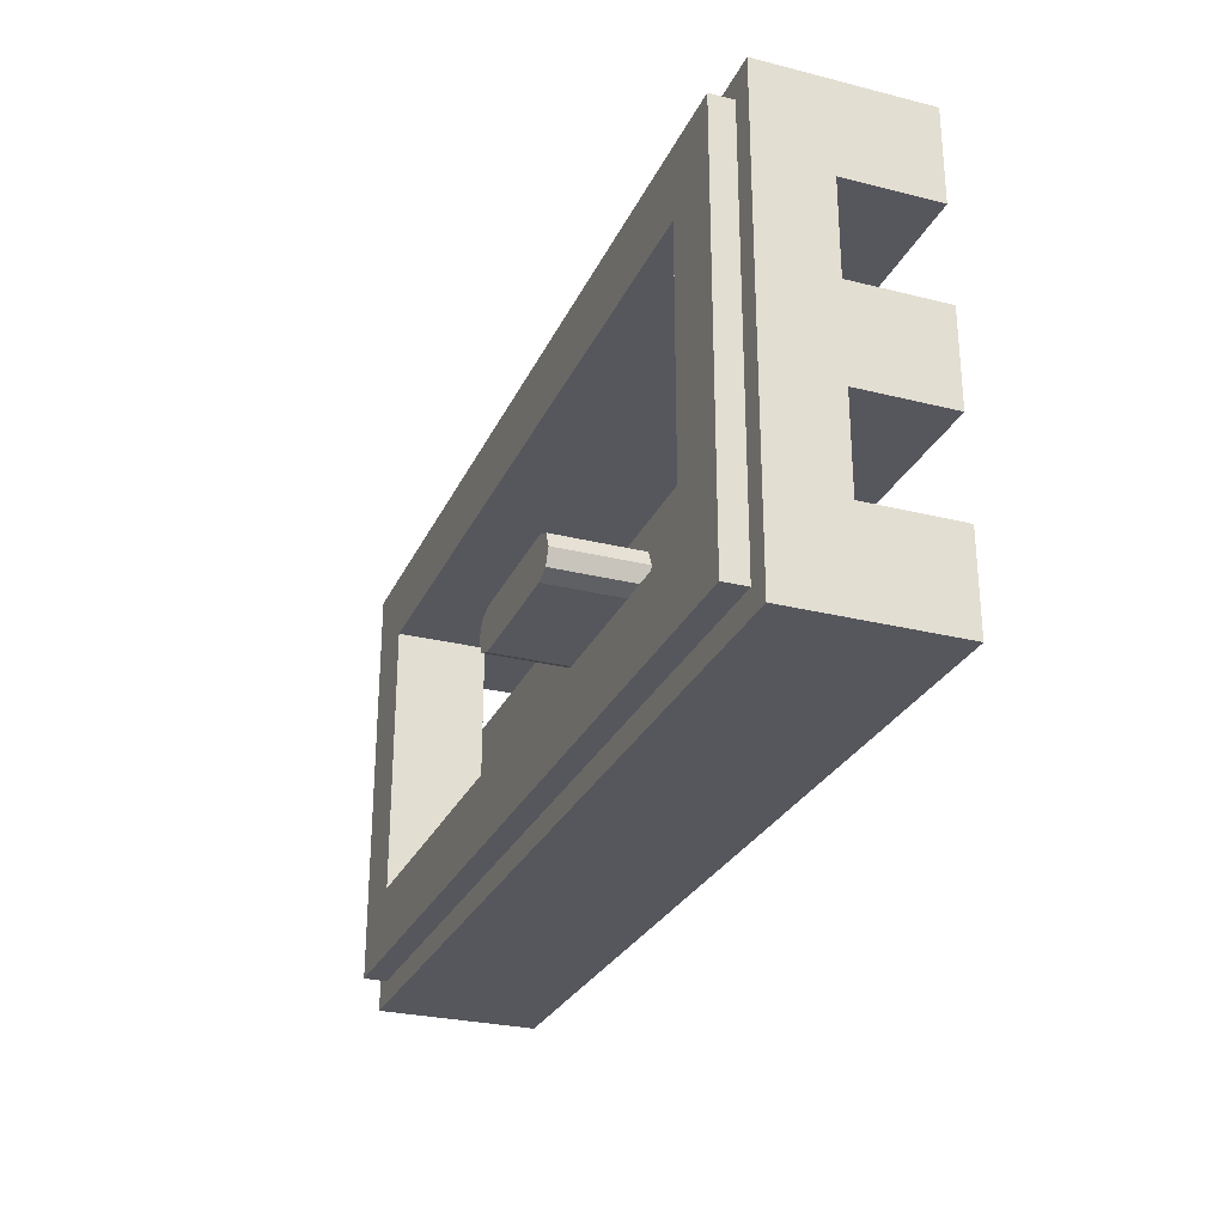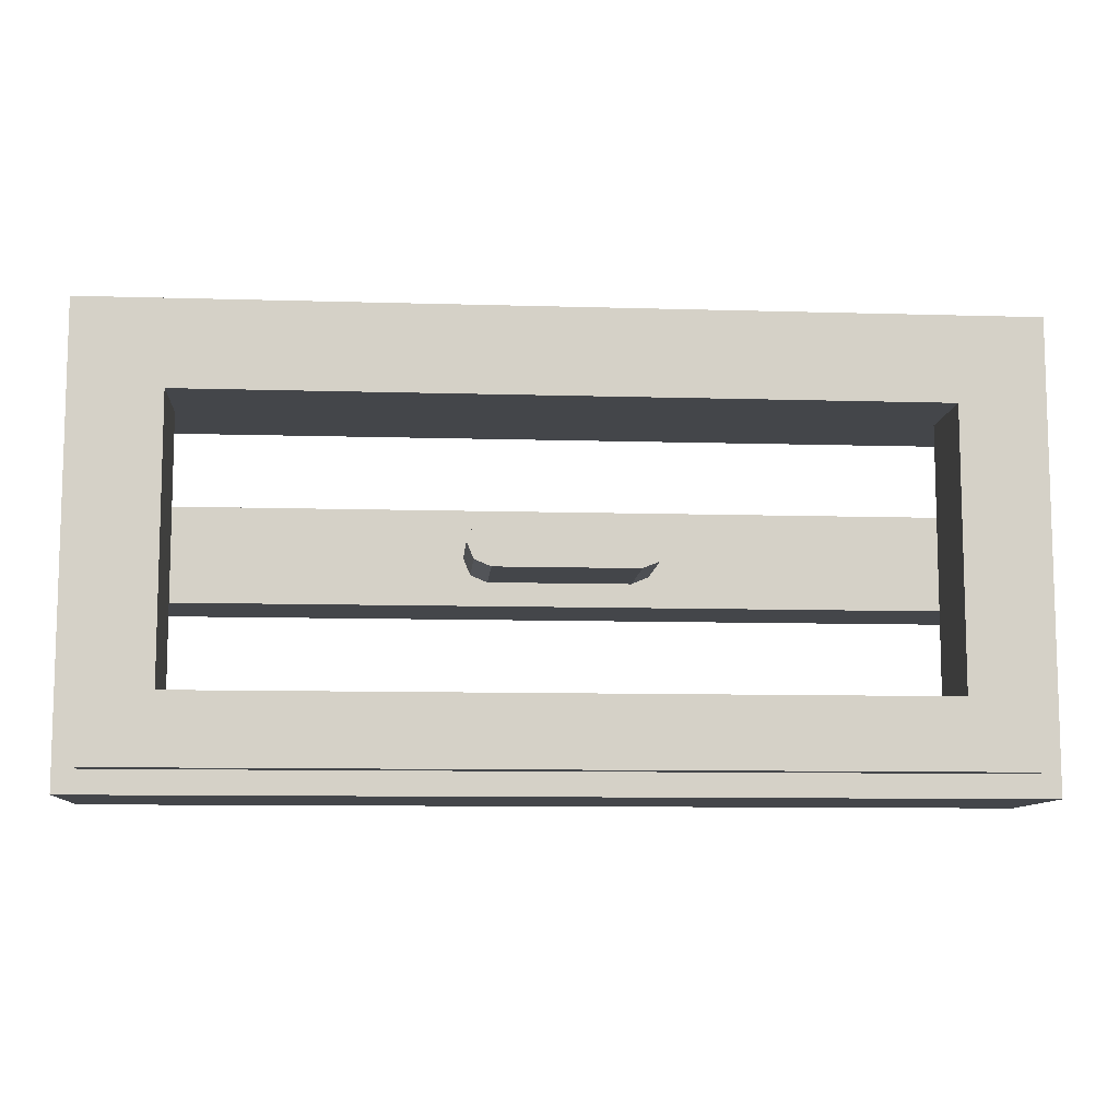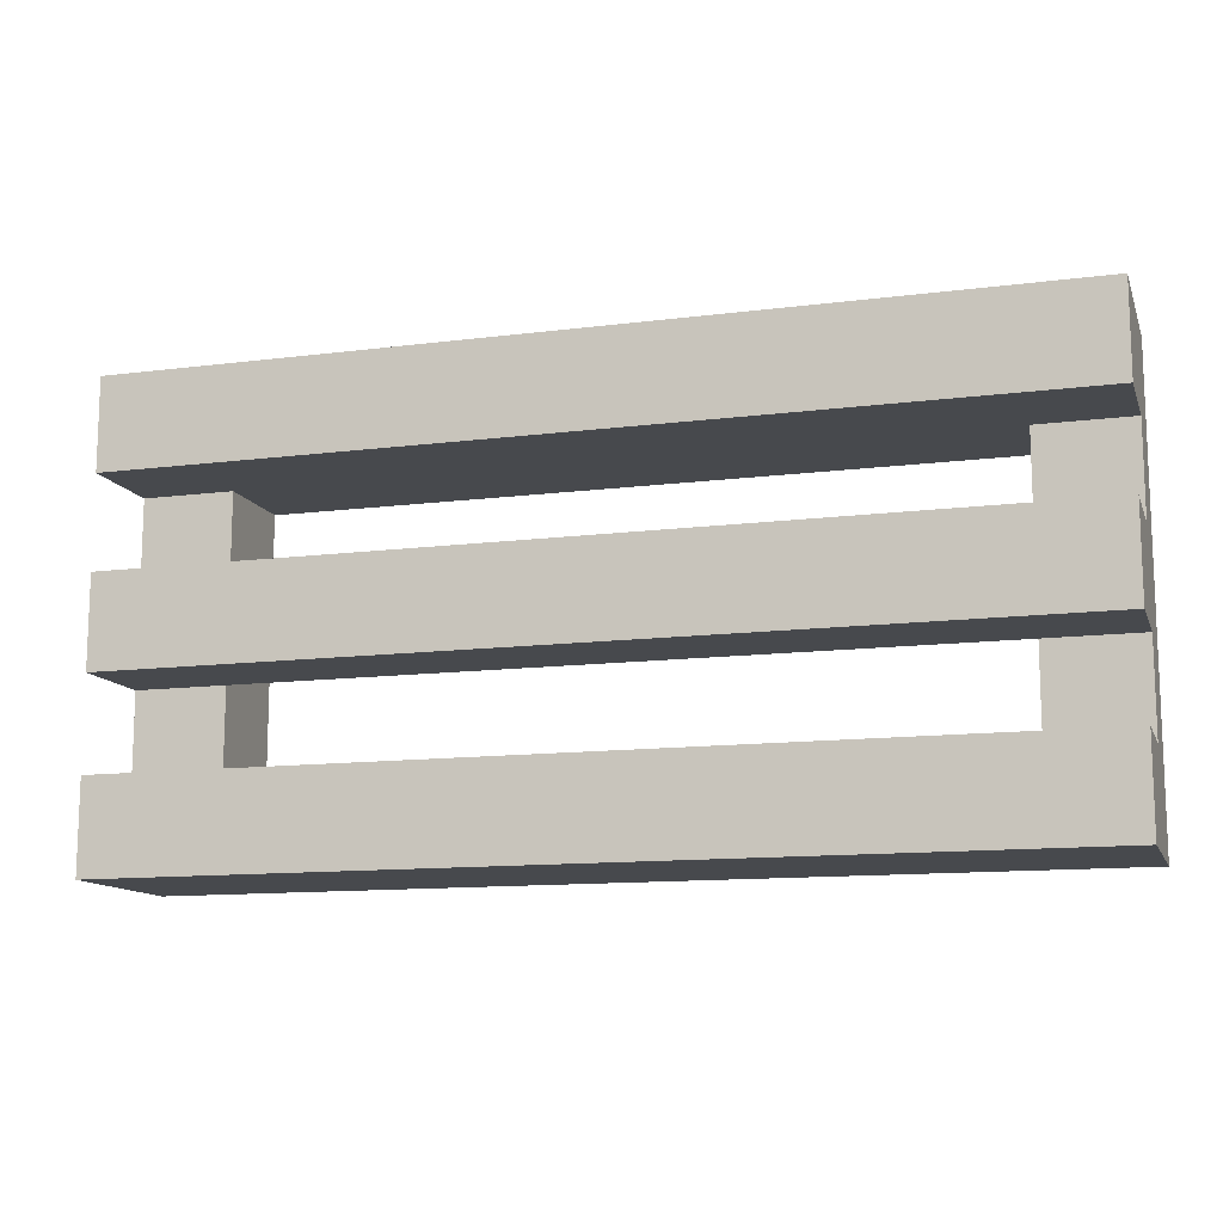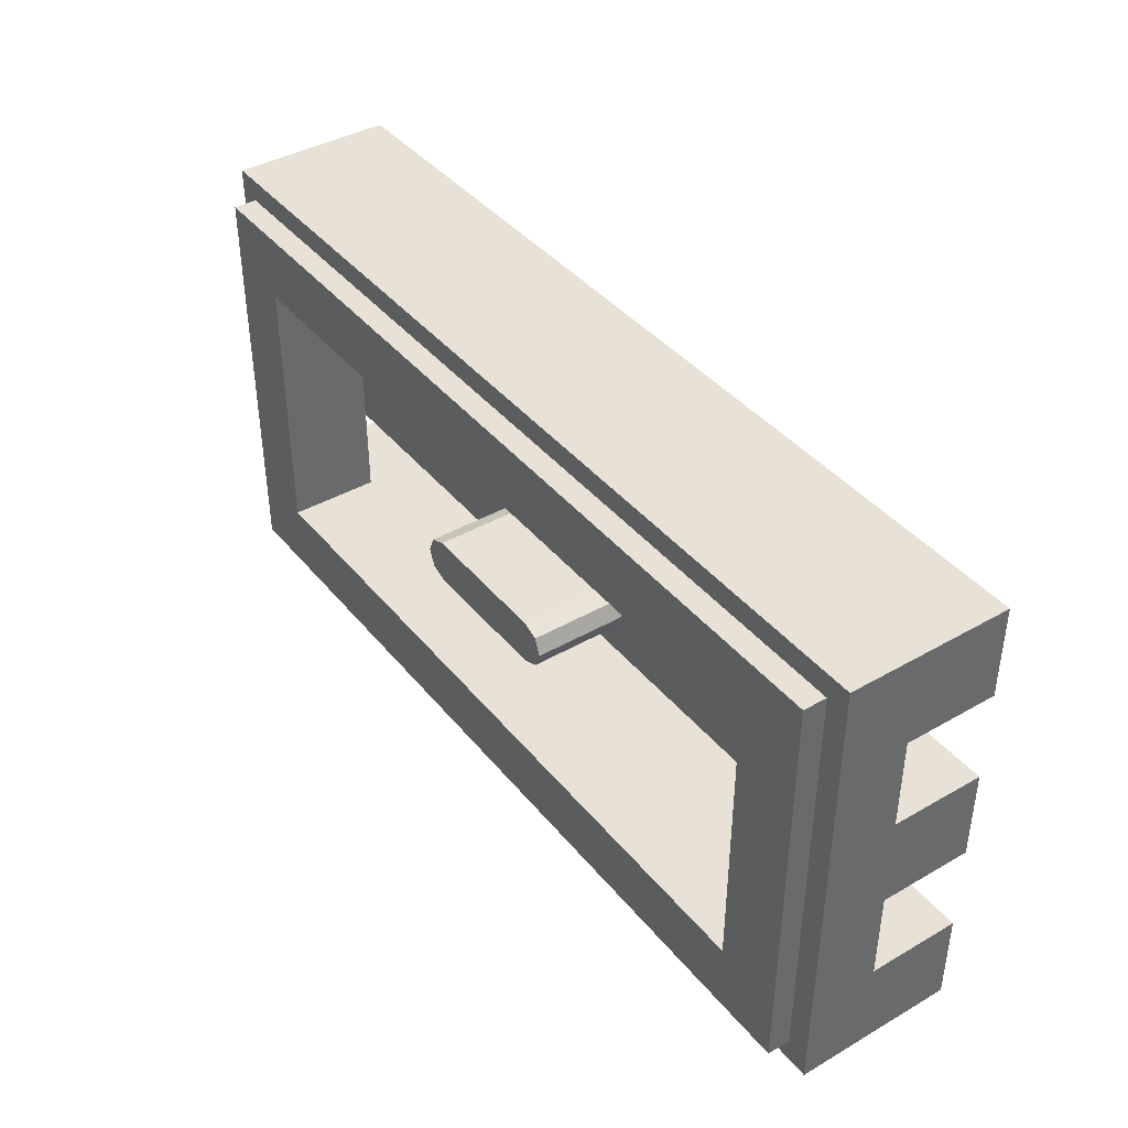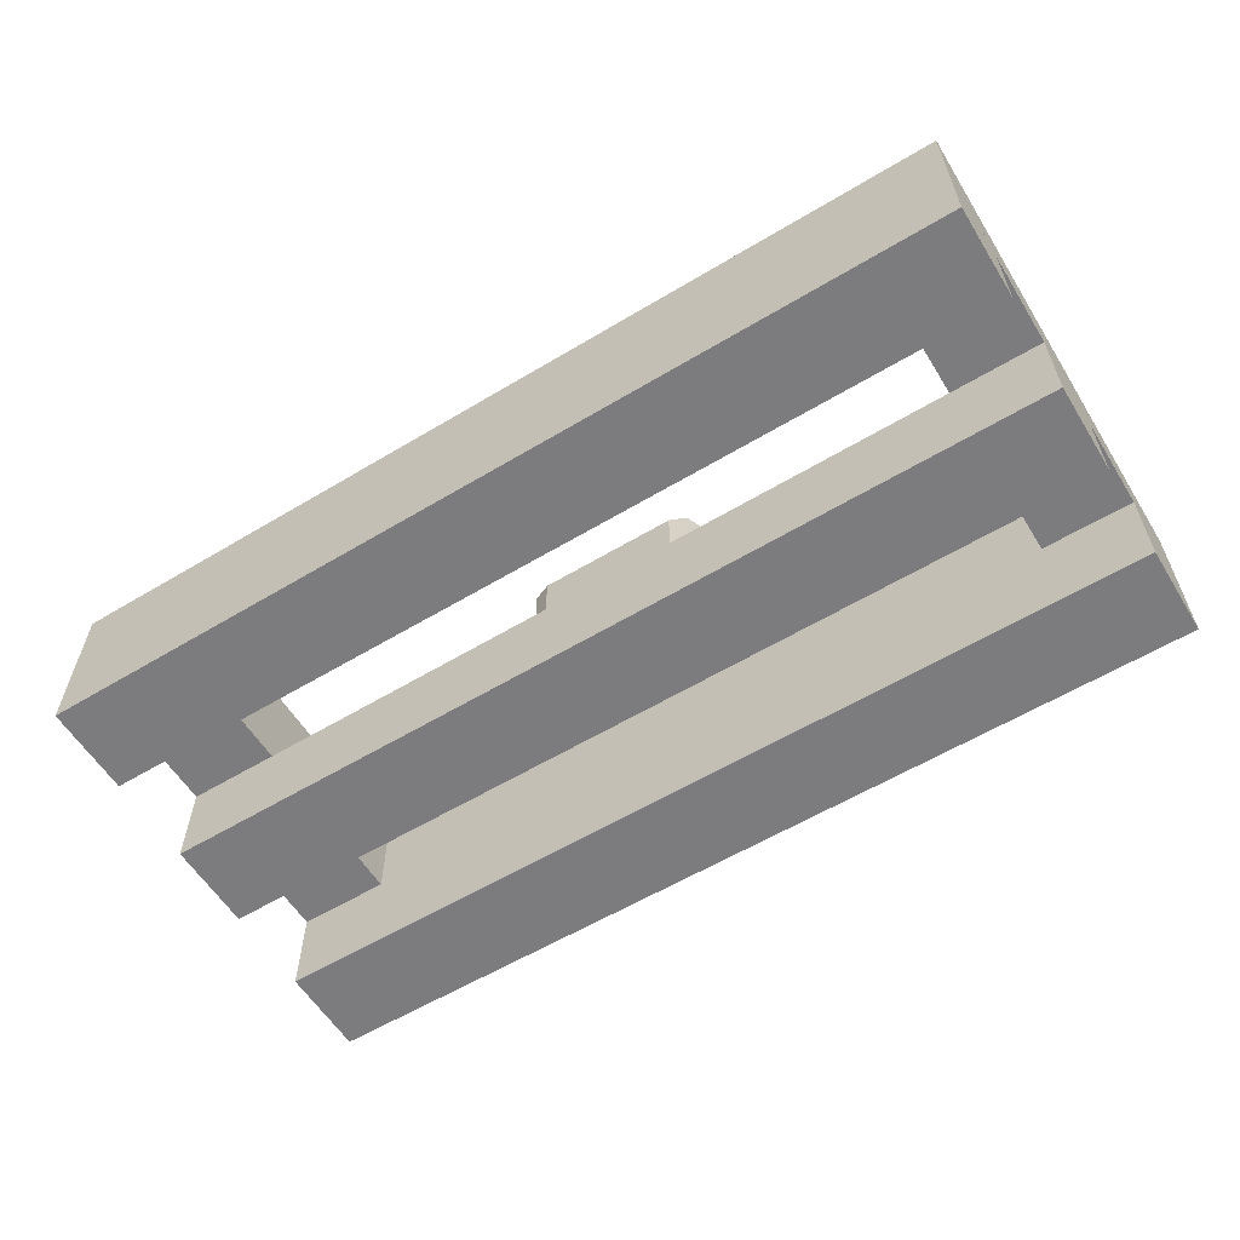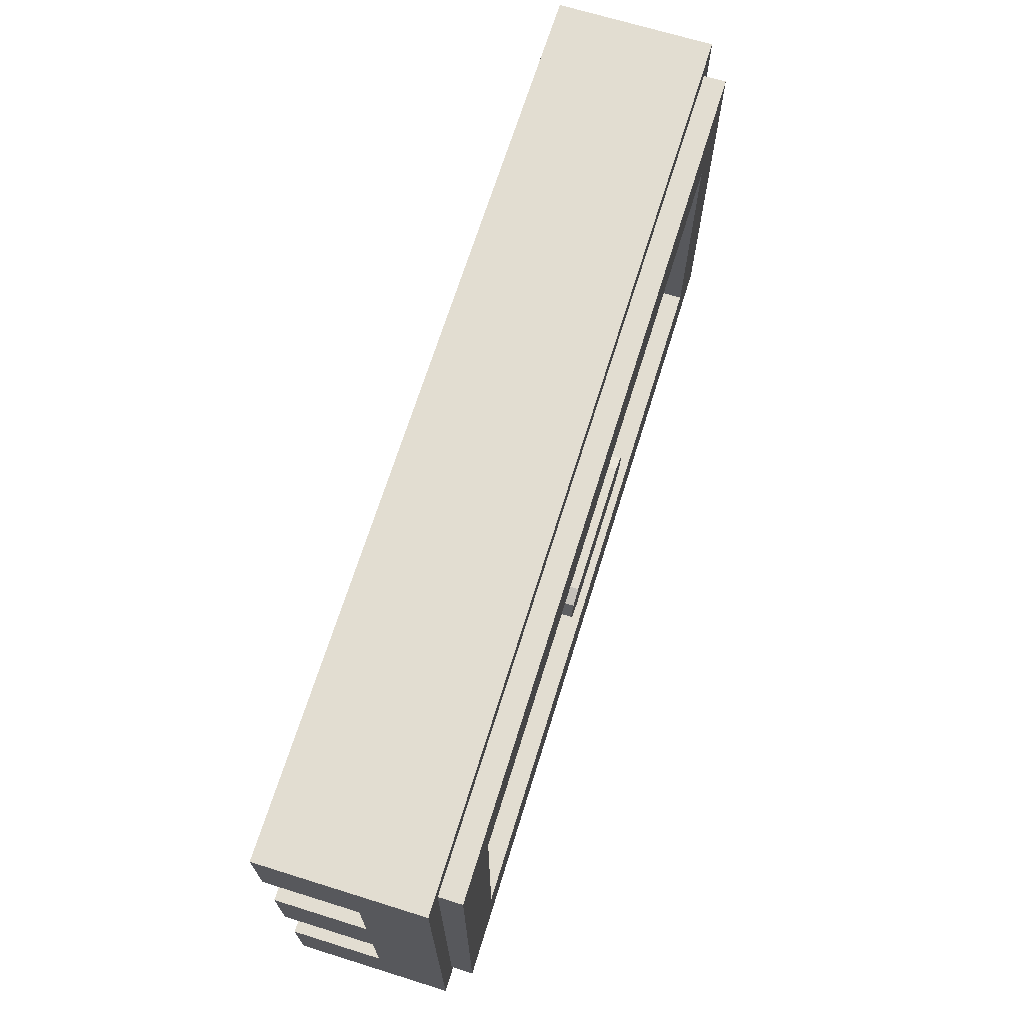
<metadata>
{"format":"obj","ext":"obj","renderer":"f3d","projection":"perspective","resolution":1024,"background":"white","views":[{"elev":-27.6,"azim":-111.0,"up":"+Z"},{"elev":-9.7,"azim":175.6,"up":"+Z"},{"elev":-12.4,"azim":16.6,"up":"+Z"},{"elev":40.4,"azim":-125.2,"up":"+Z"},{"elev":-58.9,"azim":-148.3,"up":"+Y"},{"elev":68.6,"azim":107.3,"up":"+Z"}]}
</metadata>
<code>
v 0.8 0.4 0.3
v 0.8 0.2 0.3
v -0.8 0.2 0.3
v -0.8 0.4 0.3
v -0.8 0.4 0.3
v -0.8 0.2 0.3
v -0.8 0.2 -0.3
v -0.8 0.4 -0.3
v -0.8 0.4 -0.3
v -0.8 0.2 -0.3
v 0.8 0.2 -0.3
v 0.8 0.4 -0.3
v 0.8 0.4 -0.3
v 0.8 0.2 -0.3
v 0.8 0.2 0.3
v 0.8 0.4 0.3
v 0.8 0.2 -0.1
v -0.8 0.2 -0.1
v -0.8 0.2 0.1
v 0.8 0.2 0.1
v 0.15 0.4 0
v 0.15 0.4 0.05
v 0.1854 0.4 0.03535
v 0.15 0.4 0
v 0.1854 0.4 0.03535
v 0.2 0.4 0
v 0.15 0.4 0
v 0.2 0.4 0
v 0.1854 0.4 -0.03535
v 0.15 0.4 0
v 0.1854 0.4 -0.03535
v 0.15 0.4 -0.05
v 0.15 0.4 0.05
v 0.15 0.4 -0.05
v -0.15 0.4 -0.05
v -0.15 0.4 0.05
v -0.15 0.4 0
v -0.15 0.4 0.05
v -0.1854 0.4 0.03535
v -0.15 0.4 0
v -0.1854 0.4 0.03535
v -0.2 0.4 0
v -0.15 0.4 0
v -0.2 0.4 0
v -0.1854 0.4 -0.03535
v -0.15 0.4 0
v -0.1854 0.4 -0.03535
v -0.15 0.4 -0.05
v 0.1854 0.2 0.03535
v 0.15 0.2 0.05
v 0.15 0.4 0.05
v 0.1854 0.4 0.03535
v 0.2 0.2 0
v 0.1854 0.2 0.03535
v 0.1854 0.4 0.03535
v 0.2 0.4 0
v 0.1854 0.2 -0.03535
v 0.2 0.2 0
v 0.2 0.4 0
v 0.1854 0.4 -0.03535
v 0.15 0.2 -0.05
v 0.1854 0.2 -0.03535
v 0.1854 0.4 -0.03535
v 0.15 0.4 -0.05
v 0.15 0.2 0.05
v 0.15 0.4 0.05
v -0.15 0.4 0.05
v -0.15 0.2 0.05
v -0.1854 0.2 0.03535
v -0.15 0.2 0.05
v -0.15 0.4 0.05
v -0.1854 0.4 0.03535
v -0.2 0.2 0
v -0.1854 0.2 0.03535
v -0.1854 0.4 0.03535
v -0.2 0.4 0
v -0.1854 0.2 -0.03535
v -0.2 0.2 0
v -0.2 0.4 0
v -0.1854 0.4 -0.03535
v -0.15 0.2 -0.05
v -0.1854 0.2 -0.03535
v -0.1854 0.4 -0.03535
v -0.15 0.4 -0.05
v 0.15 0.4 -0.05
v 0.15 0.2 -0.05
v -0.15 0.2 -0.05
v -0.15 0.4 -0.05
v 0.95 0.4 -0.45
v -0.95 0.4 -0.45
v -0.8 0.4 -0.3
v 0.8 0.4 -0.3
v -0.95 0.4 -0.45
v -0.95 0.4 0.45
v -0.8 0.4 0.3
v -0.8 0.4 -0.3
v -0.95 0.4 0.45
v 0.95 0.4 0.45
v 0.8 0.4 0.3
v -0.8 0.4 0.3
v 0.95 0.4 0.45
v 0.95 0.4 -0.45
v 0.8 0.4 -0.3
v 0.8 0.4 0.3
v -0.95 0.35 0.45
v -0.95 0.4 0.45
v 0.95 0.4 0.45
v 0.95 0.35 0.45
v -0.95 0.35 -0.45
v -0.95 0.4 -0.45
v -0.95 0.4 0.45
v -0.95 0.35 0.45
v 0.95 0.35 -0.45
v 0.95 0.4 -0.45
v -0.95 0.4 -0.45
v -0.95 0.35 -0.45
v 0.95 0.35 0.45
v 0.95 0.4 0.45
v 0.95 0.4 -0.45
v 0.95 0.35 -0.45
v 1 0.35 -0.5
v -1 0.35 -0.5
v -0.95 0.35 -0.45
v 0.95 0.35 -0.45
v -1 0.35 -0.5
v -1 0.35 0.5
v -0.95 0.35 0.45
v -0.95 0.35 -0.45
v -1 0.35 0.5
v 1 0.35 0.5
v 0.95 0.35 0.45
v -0.95 0.35 0.45
v 1 0.35 0.5
v 1 0.35 -0.5
v 0.95 0.35 -0.45
v 0.95 0.35 0.45
v -1 0.35 0.5
v -1 0 0.5
v 1 0 0.5
v 1 0.35 0.5
v -1 0.2 0.5
v -1 0.35 0.5
v -1 0.35 -0.5
v -1 0.2 -0.5
v -1 0 0.5
v -1 0.2 0.5
v -1 0.2 0.3
v -1 0 0.3
v -1 0 0.1
v -1 0.2 0.1
v -1 0.2 -0.1
v -1 0 -0.1
v -1 0 -0.3
v -1 0.2 -0.3
v -1 0.2 -0.5
v -1 0 -0.5
v -1 0.35 -0.5
v -1 0 -0.5
v 1 0 -0.5
v 1 0.35 -0.5
v 1 0.35 0.5
v 1 0.2 0.5
v 1 0.2 -0.5
v 1 0.35 -0.5
v 1 0.2 -0.3
v 1 0 -0.3
v 1 0 -0.5
v 1 0.2 -0.5
v 1 0.2 0.1
v 1 0 0.1
v 1 0 -0.1
v 1 0.2 -0.1
v 1 0.2 0.5
v 1 0 0.5
v 1 0 0.3
v 1 0.2 0.3
v 1 0 0.5
v -1 0 0.5
v -1 0 0.3
v 1 0 0.3
v 1 0.2 0.3
v 1 0 0.3
v -1 0 0.3
v -1 0.2 0.3
v -1 0.2 0.3
v -1 0.2 0.1
v -0.8 0.2 0.1
v -0.8 0.2 0.3
v 0.8 0.2 0.3
v 0.8 0.2 0.1
v 1 0.2 0.1
v 1 0.2 0.3
v 1 0 0.1
v 1 0.2 0.1
v -1 0.2 0.1
v -1 0 0.1
v -1 0 0.1
v -1 0 -0.1
v 1 0 -0.1
v 1 0 0.1
v 1 0.2 -0.1
v 1 0 -0.1
v -1 0 -0.1
v -1 0.2 -0.1
v -1 0.2 -0.1
v -1 0.2 -0.3
v -0.8 0.2 -0.3
v -0.8 0.2 -0.1
v 0.8 0.2 -0.1
v 0.8 0.2 -0.3
v 1 0.2 -0.3
v 1 0.2 -0.1
v 1 0 -0.3
v 1 0.2 -0.3
v -1 0.2 -0.3
v -1 0 -0.3
v 1 0 -0.3
v -1 0 -0.3
v -1 0 -0.5
v 1 0 -0.5
g mesh3043169
f 1 2 3
f 3 4 1
f 5 6 7
f 7 8 5
f 9 10 11
f 11 12 9
f 13 14 15
f 15 16 13
f 17 18 19
f 19 20 17
g mesh3043172
f 21 22 23
f 24 25 26
f 27 28 29
f 30 31 32
f 33 34 35
f 35 36 33
g mesh3043174
f 37 39 38
f 40 42 41
f 43 45 44
f 46 48 47
g mesh3043176
f 49 51 50
f 51 49 52
f 53 55 54
f 55 53 56
f 57 59 58
f 59 57 60
f 61 63 62
f 63 61 64
f 65 66 67
f 67 68 65
g mesh3043178
f 69 70 71
f 71 72 69
f 73 74 75
f 75 76 73
f 77 78 79
f 79 80 77
f 81 82 83
f 83 84 81
f 85 86 87
f 87 88 85
f 89 90 91
f 91 92 89
f 93 94 95
f 95 96 93
f 97 98 99
f 99 100 97
f 101 102 103
f 103 104 101
g mesh3043182
f 105 107 106
f 107 105 108
f 109 111 110
f 111 109 112
f 113 115 114
f 115 113 116
f 117 119 118
f 119 117 120
f 121 122 123
f 123 124 121
f 125 126 127
f 127 128 125
f 129 130 131
f 131 132 129
f 133 134 135
f 135 136 133
g mesh3043184
f 137 138 139
f 139 140 137
f 141 142 143
f 143 144 141
f 145 146 147
f 147 148 145
f 149 150 151
f 151 152 149
f 153 154 155
f 155 156 153
g mesh3043186
f 157 159 158
f 159 157 160
f 161 162 163
f 163 164 161
f 165 166 167
f 167 168 165
f 169 170 171
f 171 172 169
f 173 174 175
f 175 176 173
f 177 178 179
f 179 180 177
f 181 182 183
f 183 184 181
g mesh3043188
f 185 186 187
f 187 188 185
g mesh3043190
f 189 190 191
f 191 192 189
f 193 194 195
f 195 196 193
g mesh3043192
f 197 198 199
f 199 200 197
f 201 202 203
f 203 204 201
g mesh3043194
f 205 206 207
f 207 208 205
g mesh3043196
f 209 210 211
f 211 212 209
f 213 214 215
f 215 216 213
f 217 218 219
f 219 220 217

</code>
